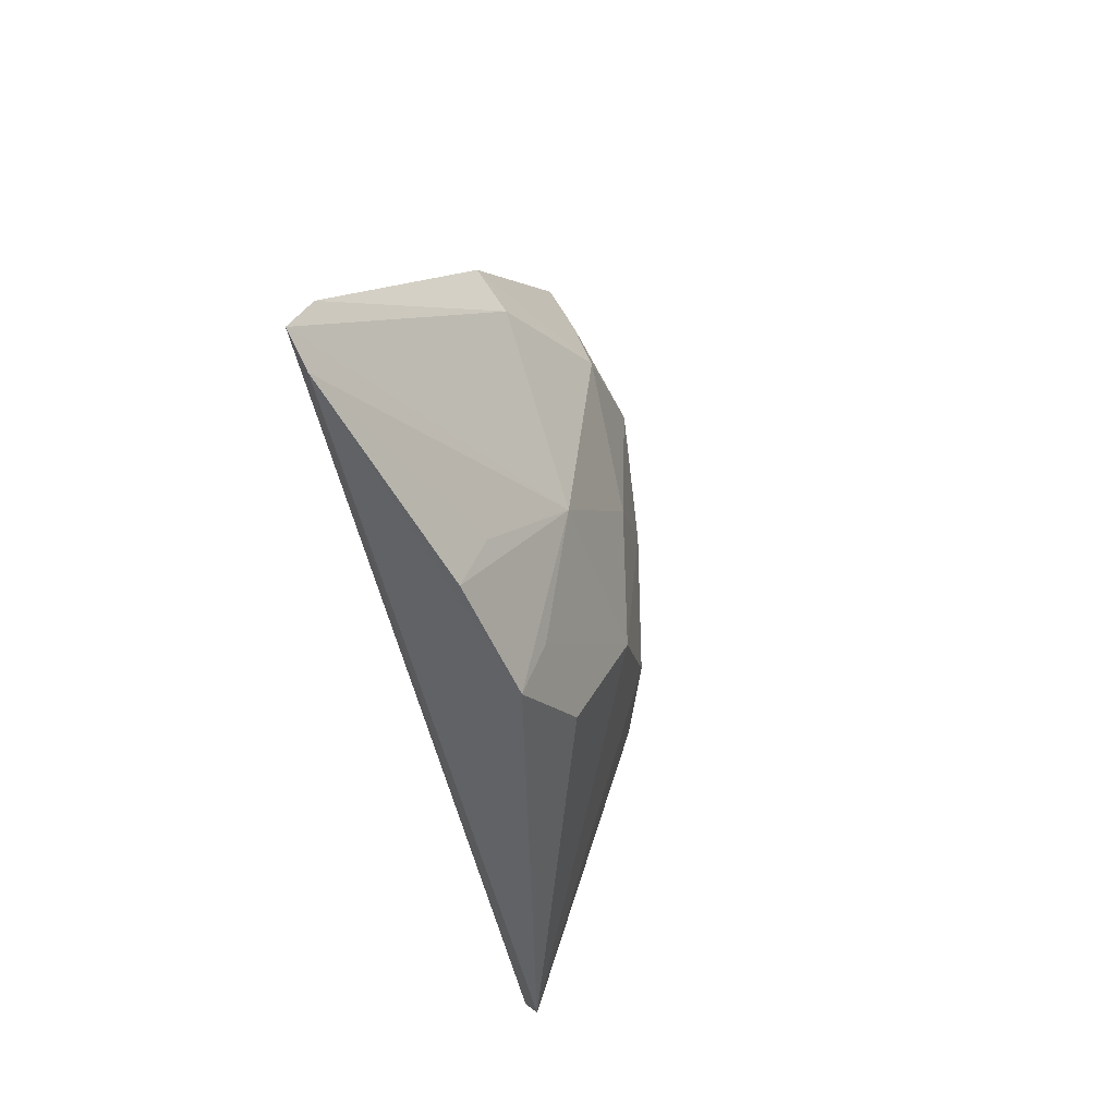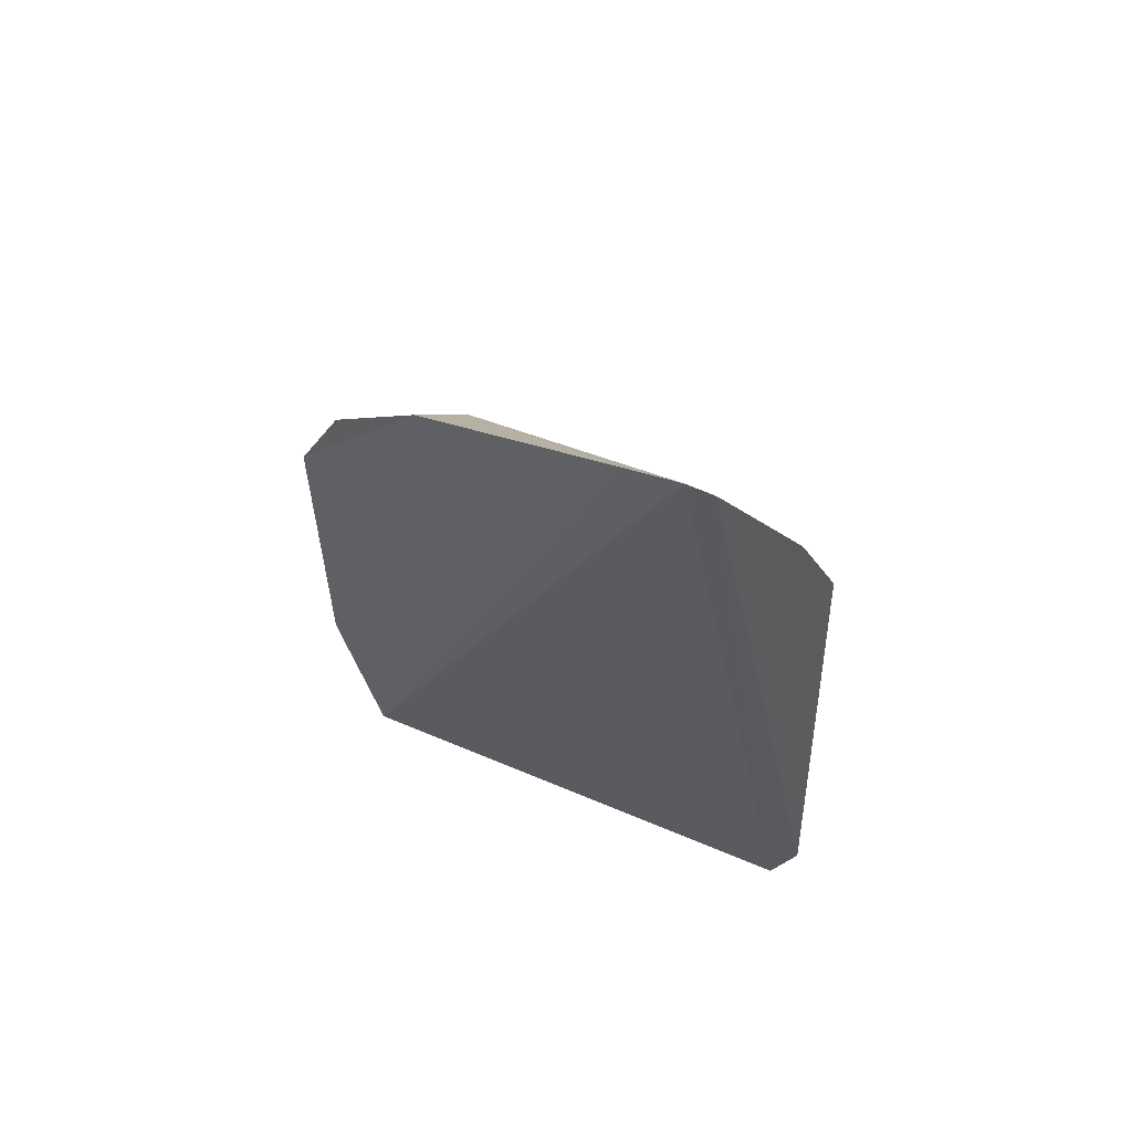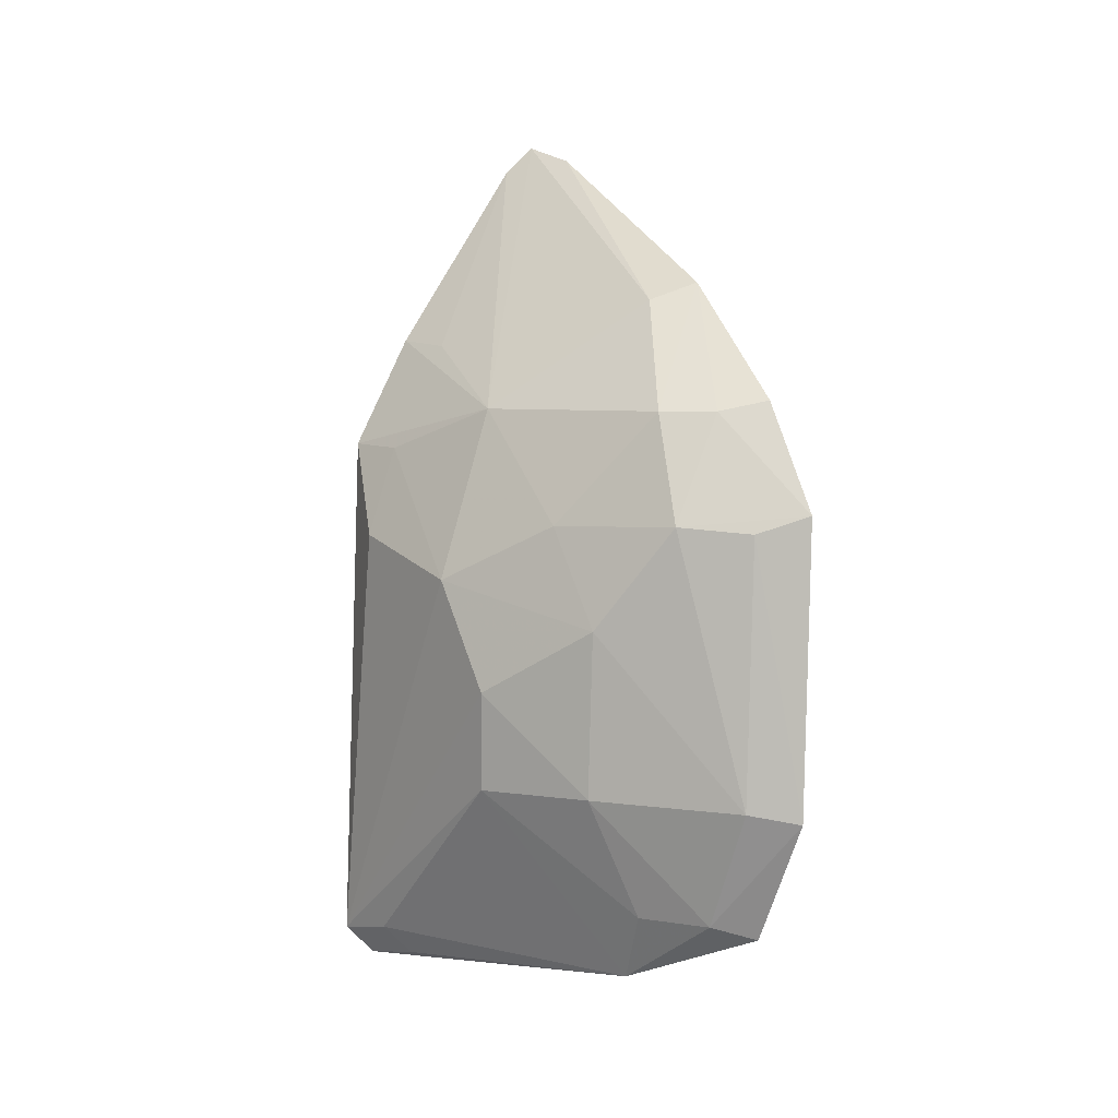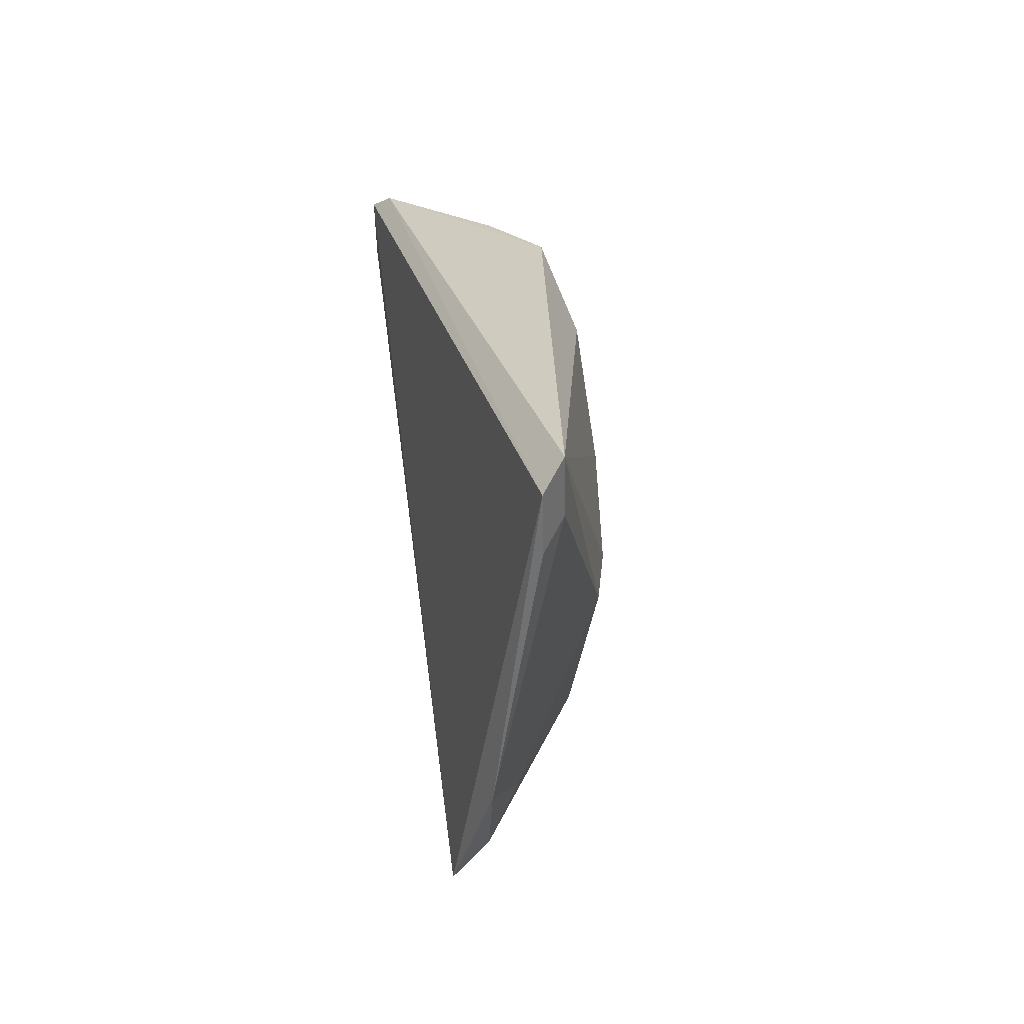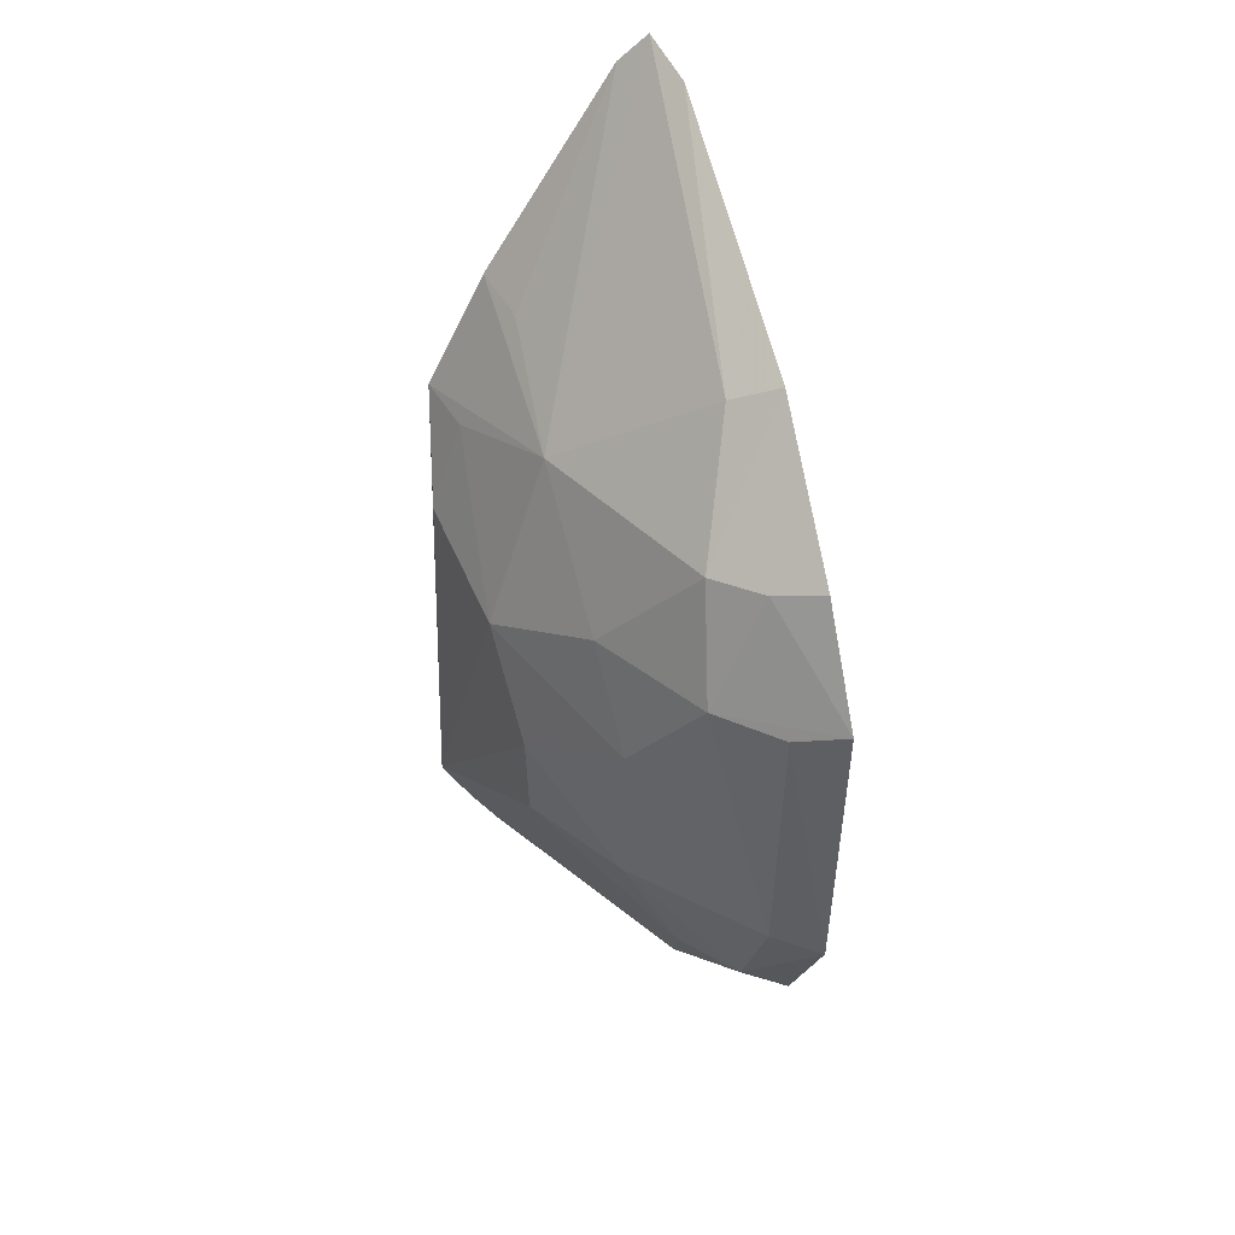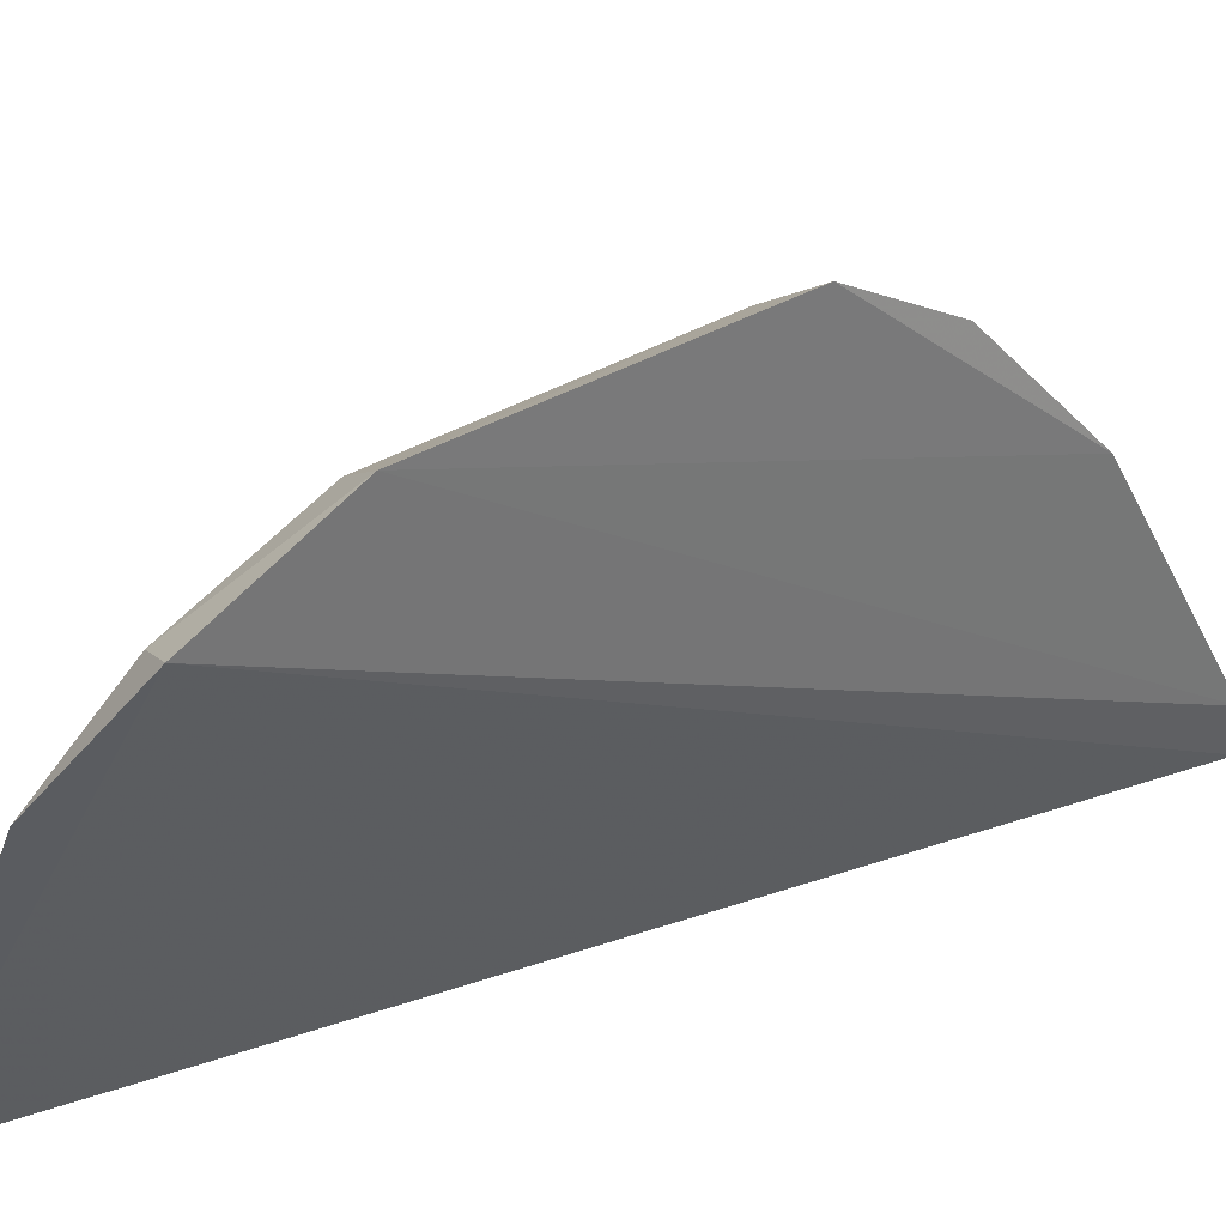
<metadata>
{"format":"obj","ext":"obj","renderer":"f3d","projection":"perspective","resolution":1024,"background":"white","views":[{"elev":47.7,"azim":30.0,"up":"+Z"},{"elev":53.5,"azim":-43.8,"up":"+Z"},{"elev":4.1,"azim":148.9,"up":"+Z"},{"elev":-61.7,"azim":16.4,"up":"+Z"},{"elev":43.2,"azim":161.5,"up":"+Z"},{"elev":34.0,"azim":-128.6,"up":"+Y"}]}
</metadata>
<code>
v 0.1001 0.3507 0.121
v 0.1472 0.3509 -0.07073
v 0.1444 0.3977 0.02057
v 0.09128 0.4676 0.03701
v 0.09304 0.4519 -0.05888
v 0.1115 0.4385 0.05942
v 0.1438 0.3524 0.05155
v 0.1416 0.3546 -0.07701
v 0.0912 0.366 0.1231
v 0.1401 0.4087 -0.02722
v 0.1482 0.3677 0.02963
v 0.1304 0.3949 0.06011
v 0.09199 0.4663 -0.03039
v 0.09077 0.4236 0.08926
v 0.1009 0.4189 0.08521
v 0.09405 0.3532 0.1275
v 0.1414 0.4114 -0.004318
v 0.1107 0.4246 -0.0711
v 0.1409 0.367 0.05063
v 0.1302 0.3522 0.07729
v 0.1291 0.4227 0.03378
v 0.1263 0.4331 -0.02699
v 0.09192 0.4532 0.06186
v 0.1434 0.3646 -0.06827
v 0.1276 0.3667 0.07558
v 0.1268 0.4357 0.01102
v 0.1029 0.447 -0.05571
v 0.1135 0.434 -0.05503
v 0.1018 0.4473 0.05942
v 0.1378 0.3683 -0.07456
v 0.1145 0.4498 0.03439
v 0.1024 0.4596 -0.0282
v 0.1017 0.4611 0.03297
f 7 1 2
f 8 2 1
f 11 7 2
f 11 2 3
f 13 5 9
f 14 13 9
f 14 4 13
f 15 14 9
f 15 6 14
f 15 12 6
f 16 8 1
f 16 15 9
f 16 1 12
f 16 12 15
f 16 9 5
f 16 5 8
f 17 3 2
f 17 2 10
f 18 8 5
f 19 11 3
f 19 7 11
f 19 12 7
f 19 3 12
f 20 1 7
f 20 7 12
f 21 12 3
f 21 6 12
f 22 17 10
f 23 4 14
f 24 18 10
f 24 10 2
f 24 2 8
f 25 20 12
f 25 12 1
f 25 1 20
f 26 21 3
f 26 3 17
f 26 17 22
f 27 5 13
f 27 18 5
f 28 22 10
f 28 10 18
f 28 27 22
f 28 18 27
f 29 23 14
f 29 14 6
f 29 4 23
f 30 24 8
f 30 8 18
f 30 18 24
f 31 6 21
f 31 21 26
f 31 29 6
f 31 4 29
f 32 27 13
f 32 22 27
f 32 31 26
f 32 26 22
f 33 32 13
f 33 13 4
f 33 4 31
f 33 31 32

</code>
